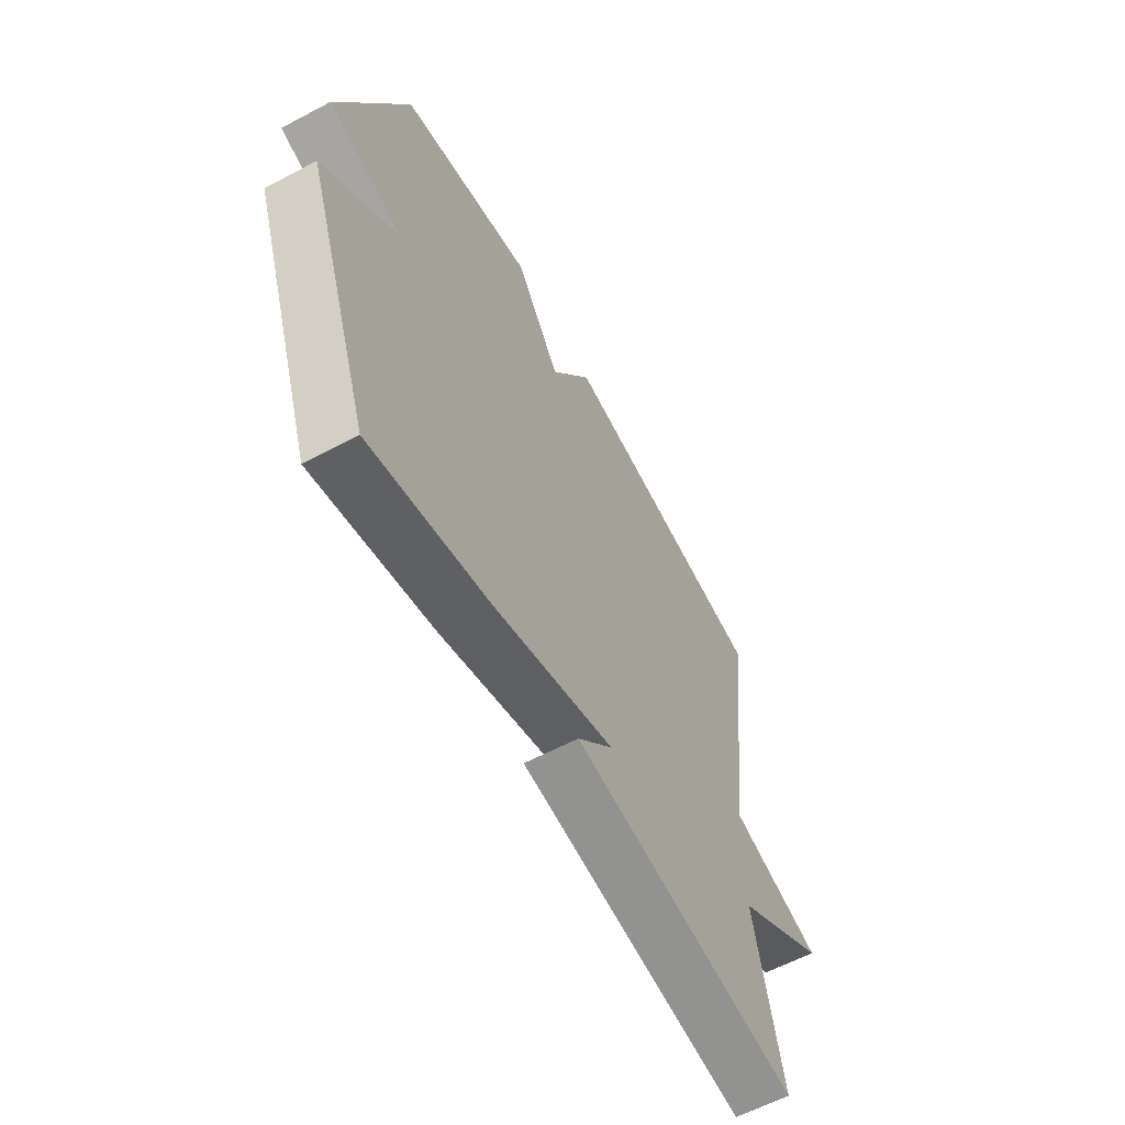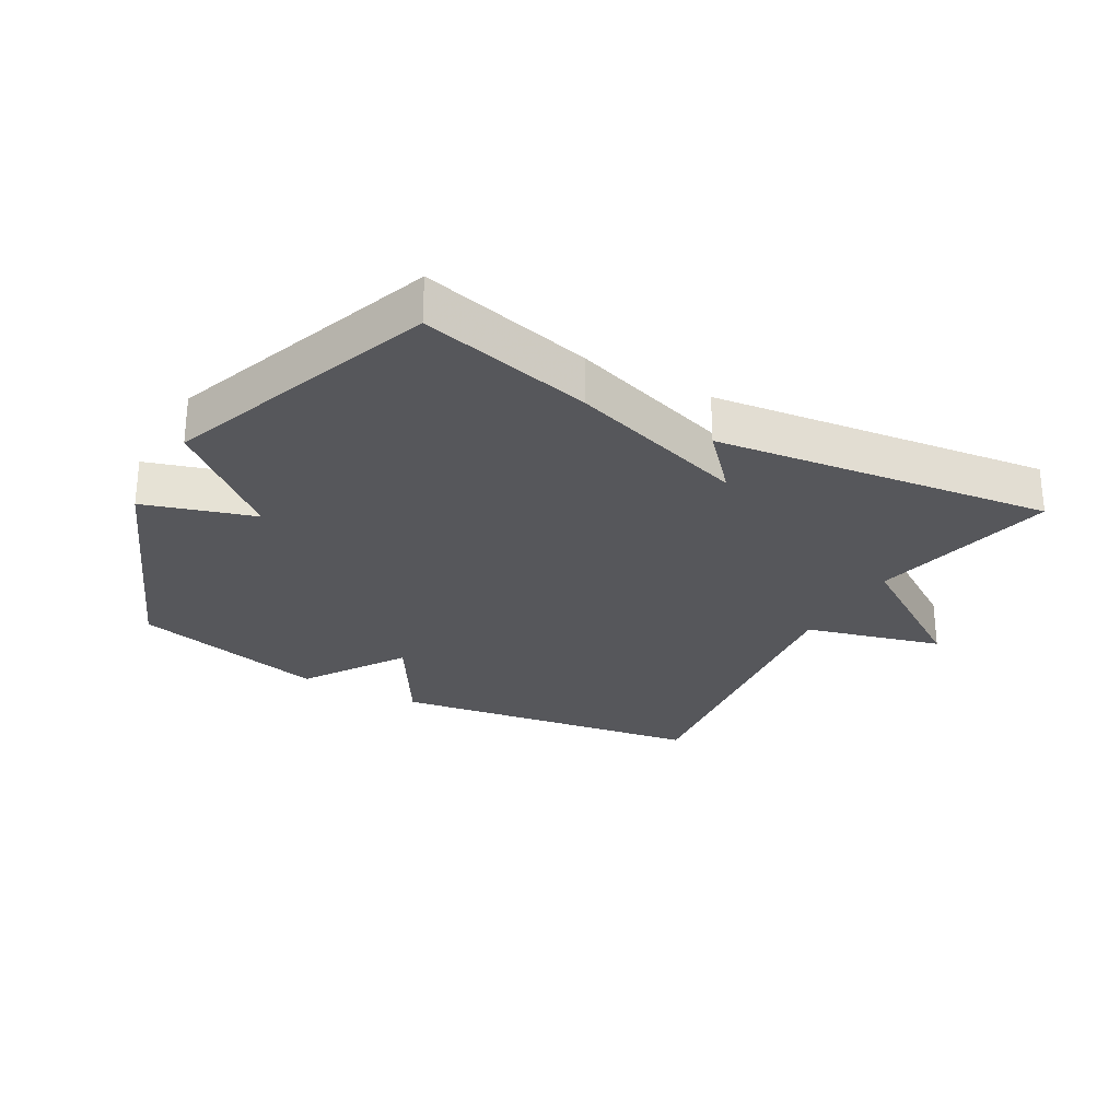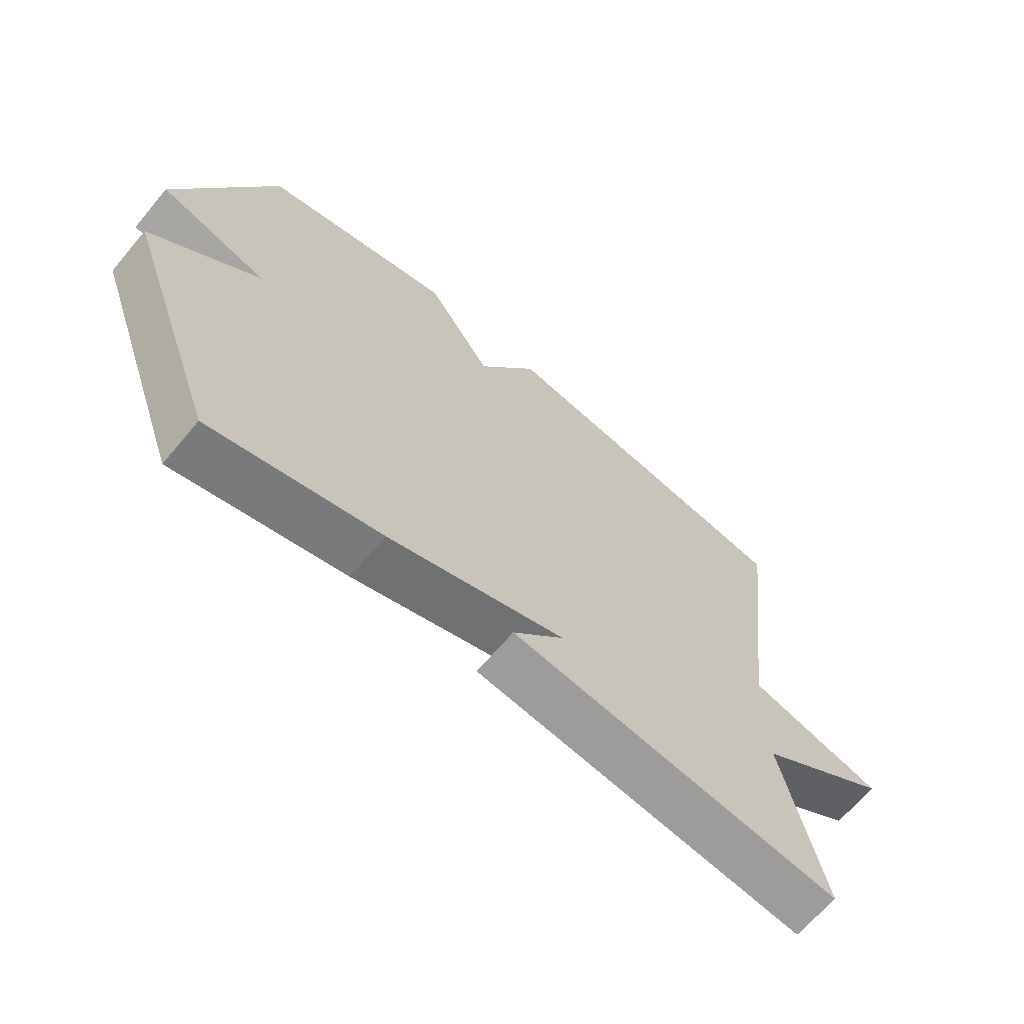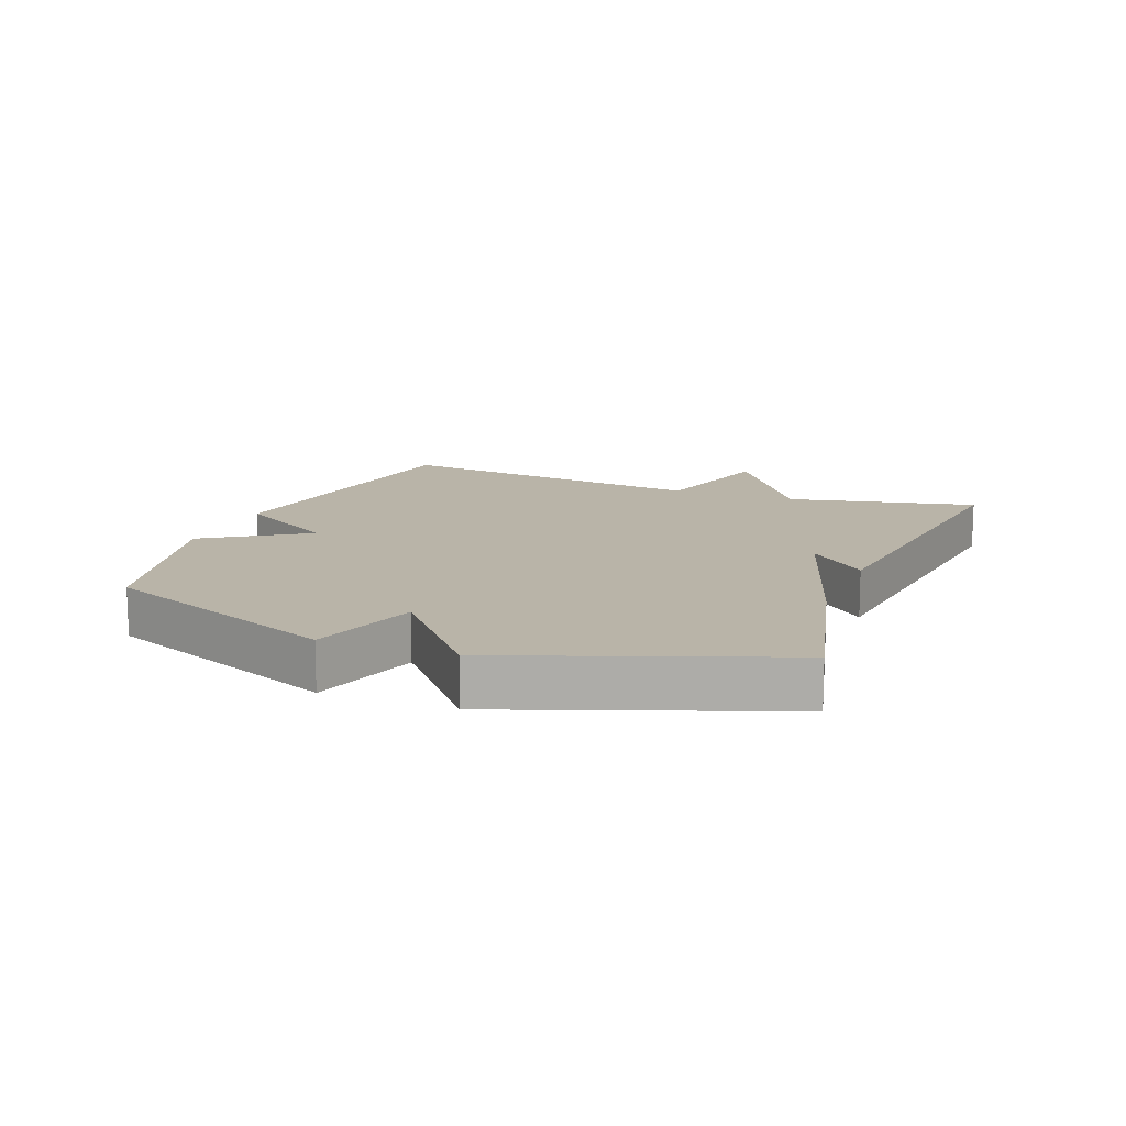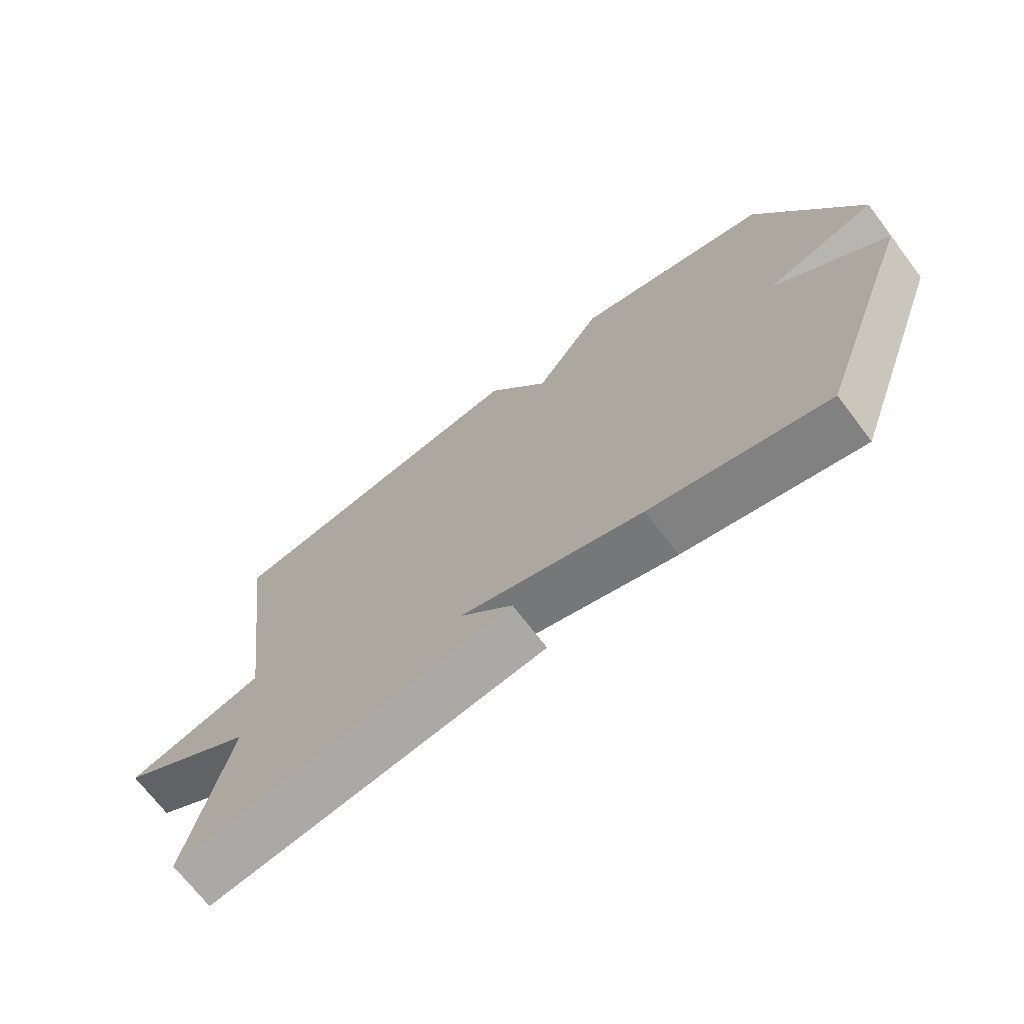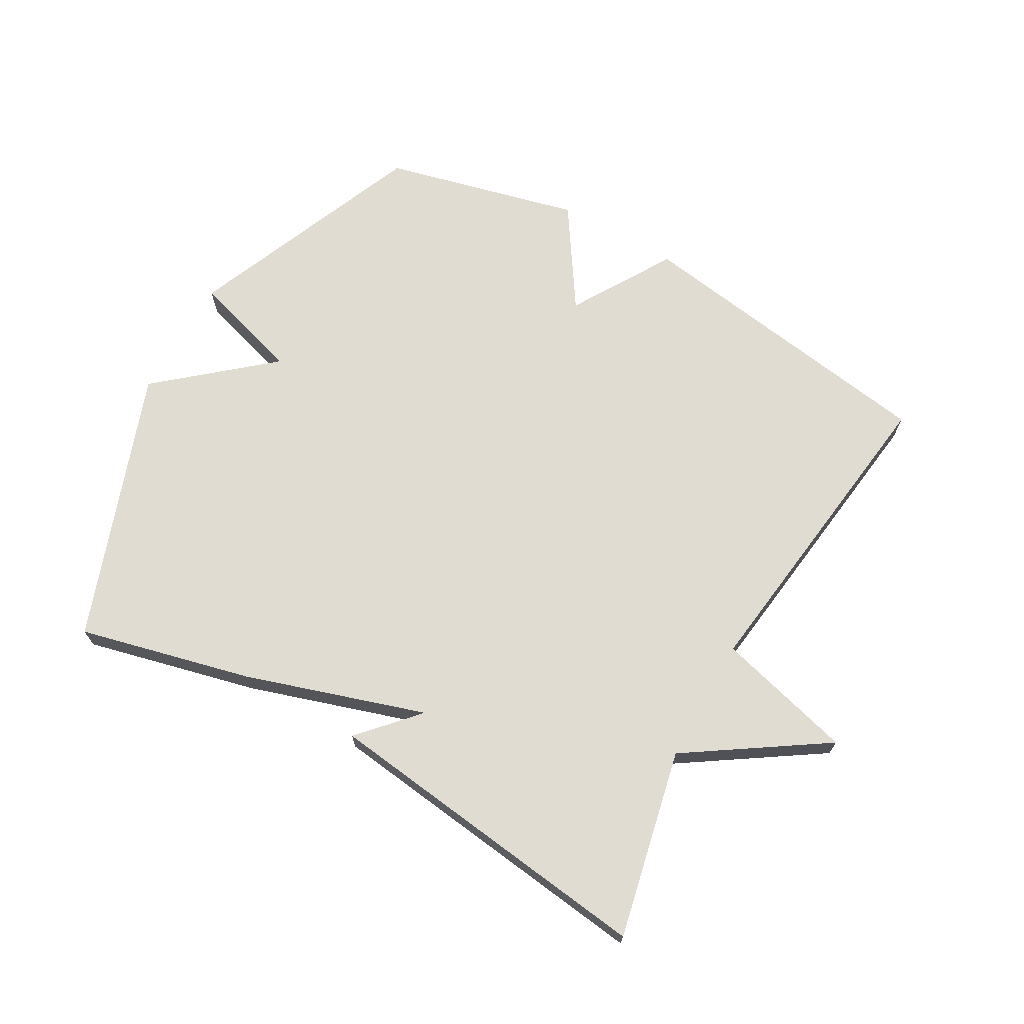
<metadata>
{"format":"obj","ext":"obj","renderer":"f3d","projection":"perspective","resolution":1024,"background":"white","views":[{"elev":-60.4,"azim":118.4,"up":"+Z"},{"elev":-27.1,"azim":150.6,"up":"+Y"},{"elev":-66.5,"azim":139.9,"up":"+Z"},{"elev":13.2,"azim":111.1,"up":"+Y"},{"elev":-70.7,"azim":37.4,"up":"+Z"},{"elev":69.1,"azim":-150.5,"up":"+Y"}]}
</metadata>
<code>
v -0.5 0.07 0.5
v -0.008 0.07 0.576
v 0.088 0.07 0.417
v 0.192 0.07 0.576
v 0.5 0.07 0.5
v 0.654 0.07 0.124
v 0.481 0.07 0.071
v 0.654 0.07 -0.076
v 0.5 0.07 -0.5
v 0.229 0.07 -0.434
v -0.053 0.07 -0.344
v 0.029 0.07 -0.434
v -0.5 0.07 -0.5
v -0.436 0.07 -0.204
v -0.651 0.07 -0.062
v -0.436 0.07 -0.004
v -0.5 0 0.5
v -0.008 0 0.576
v 0.088 0 0.417
v 0.192 0 0.576
v 0.5 0 0.5
v 0.654 0 0.124
v 0.481 0 0.071
v 0.654 0 -0.076
v 0.5 0 -0.5
v 0.229 0 -0.434
v -0.053 0 -0.344
v 0.029 0 -0.434
v -0.5 0 -0.5
v -0.436 0 -0.204
v -0.651 0 -0.062
v -0.436 0 -0.004
f 14 15 16
f 11 12 13 14
f 11 14 16
f 10 11 16
f 9 10 16
f 8 9 16
f 7 8 16
f 5 6 7
f 4 5 7
f 3 4 7
f 3 7 16 1
f 1 2 3
f 32 31 30
f 30 29 28 27
f 32 30 27
f 32 27 26
f 32 26 25
f 32 25 24
f 32 24 23
f 23 22 21
f 23 21 20
f 23 20 19
f 17 32 23 19
f 19 18 17
f 1 17 18 2
f 2 18 19 3
f 3 19 20 4
f 4 20 21 5
f 5 21 22 6
f 6 22 23 7
f 7 23 24 8
f 8 24 25 9
f 9 25 26 10
f 10 26 27 11
f 11 27 28 12
f 12 28 29 13
f 13 29 30 14
f 14 30 31 15
f 15 31 32 16
f 16 32 17 1

</code>
